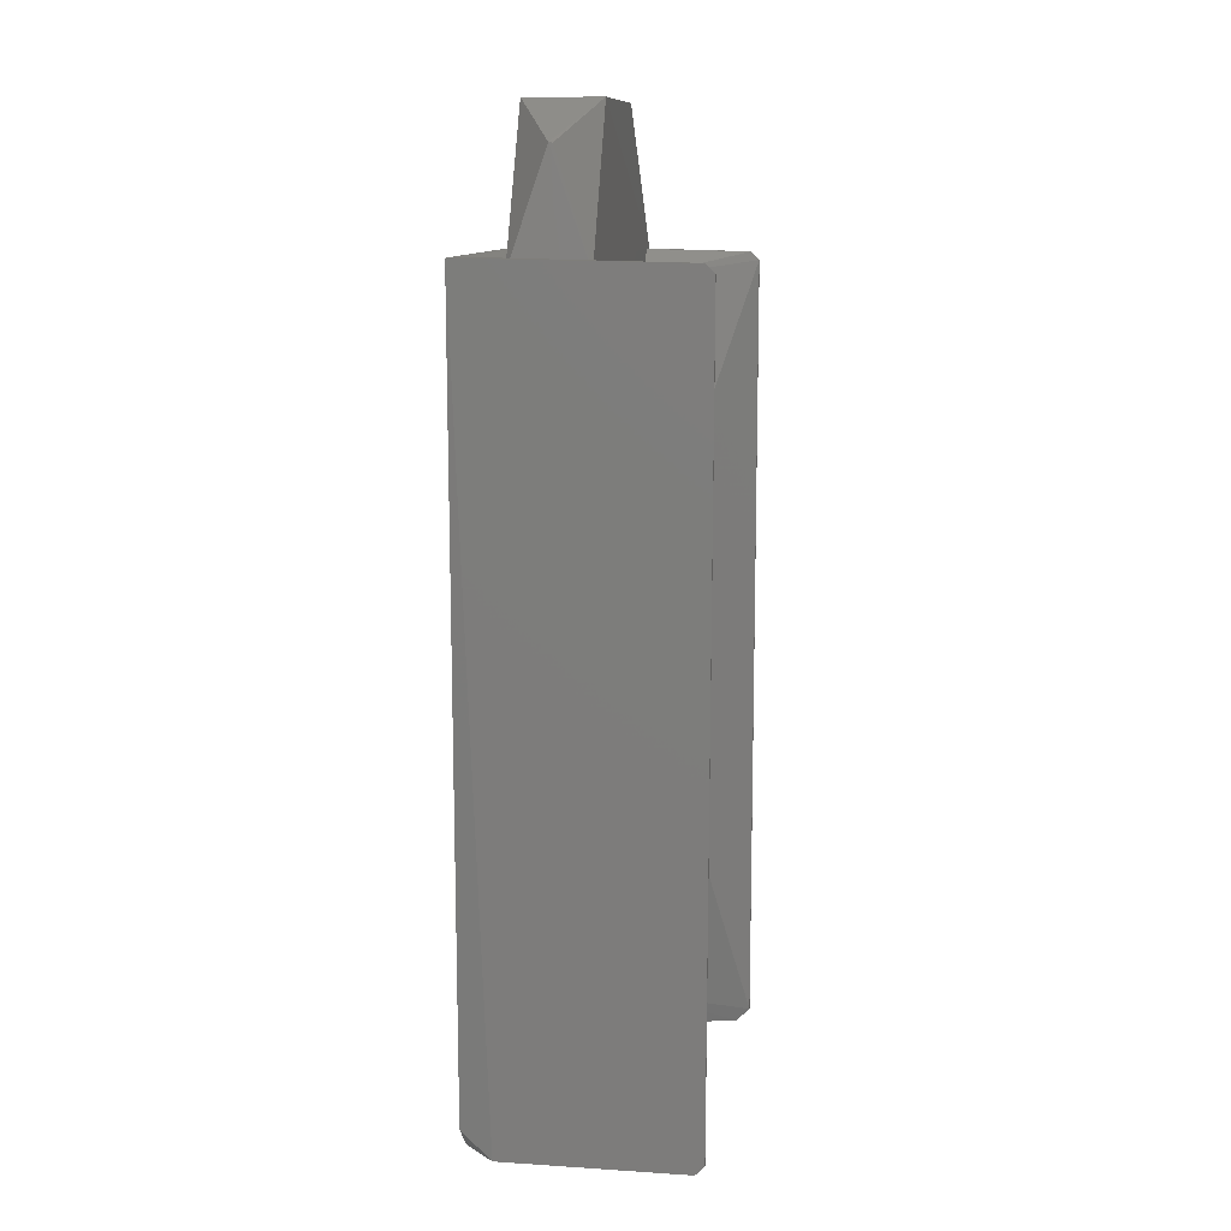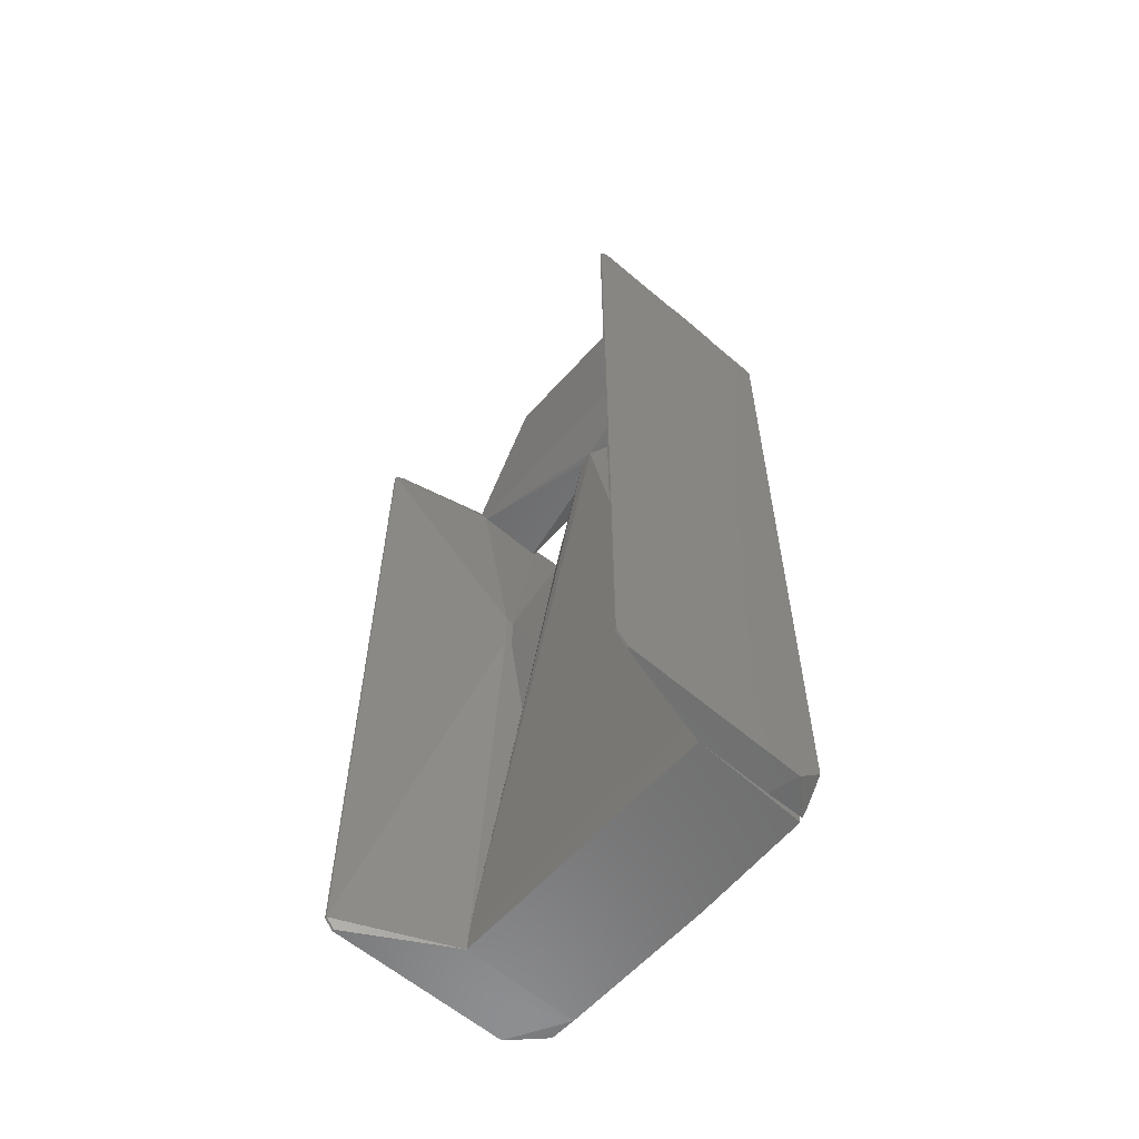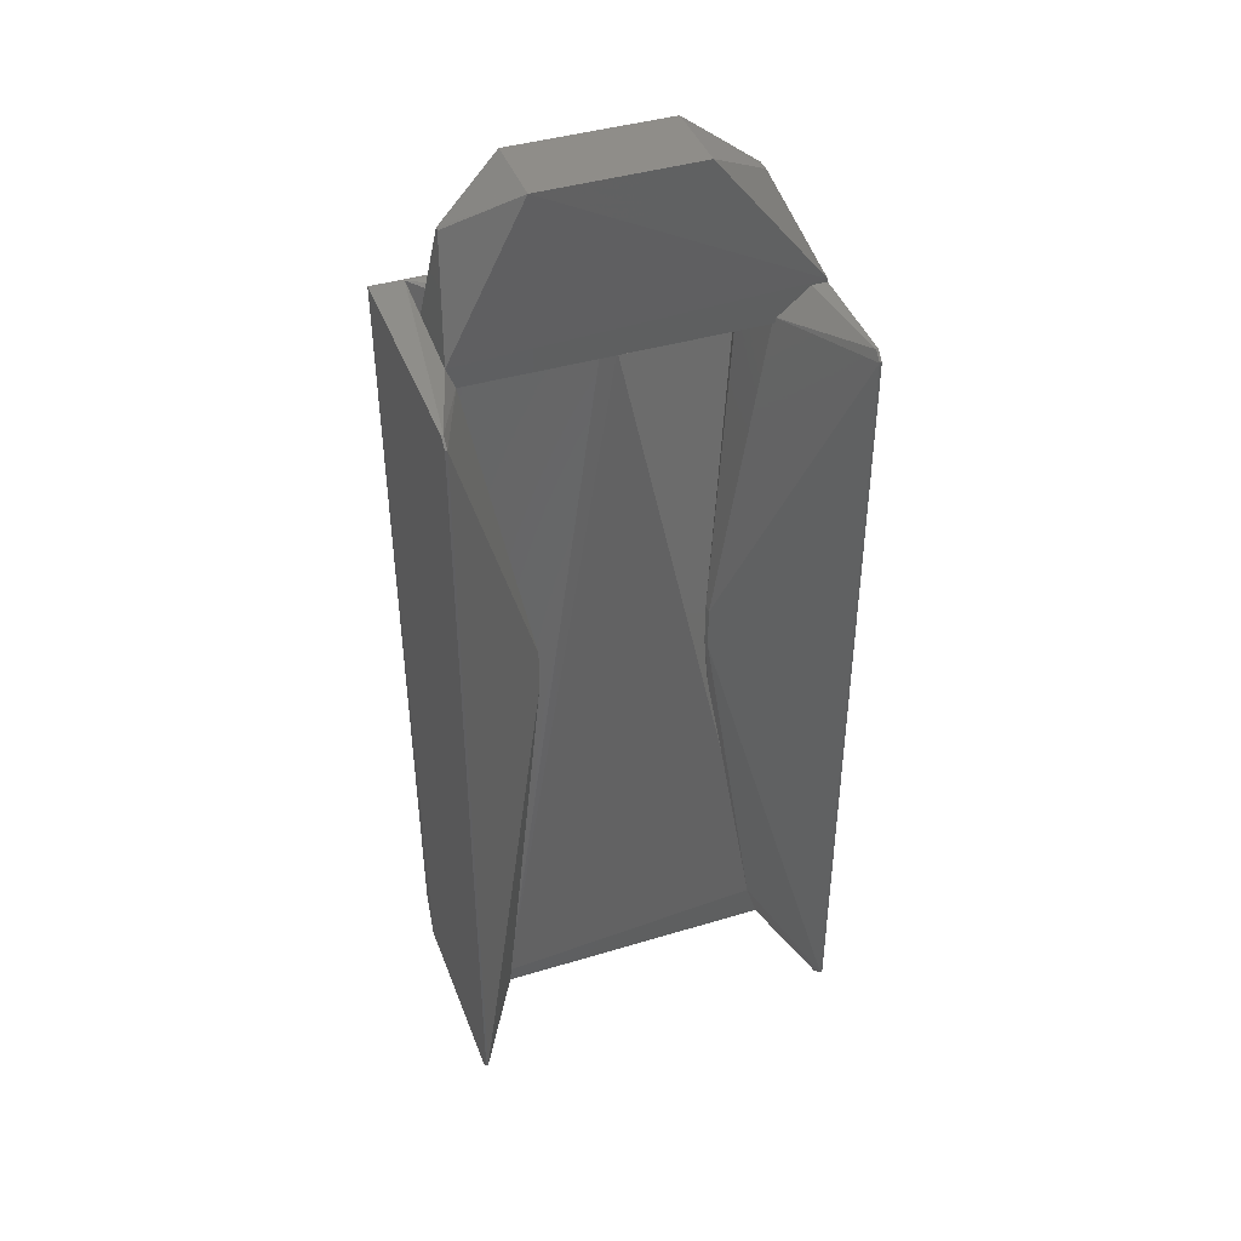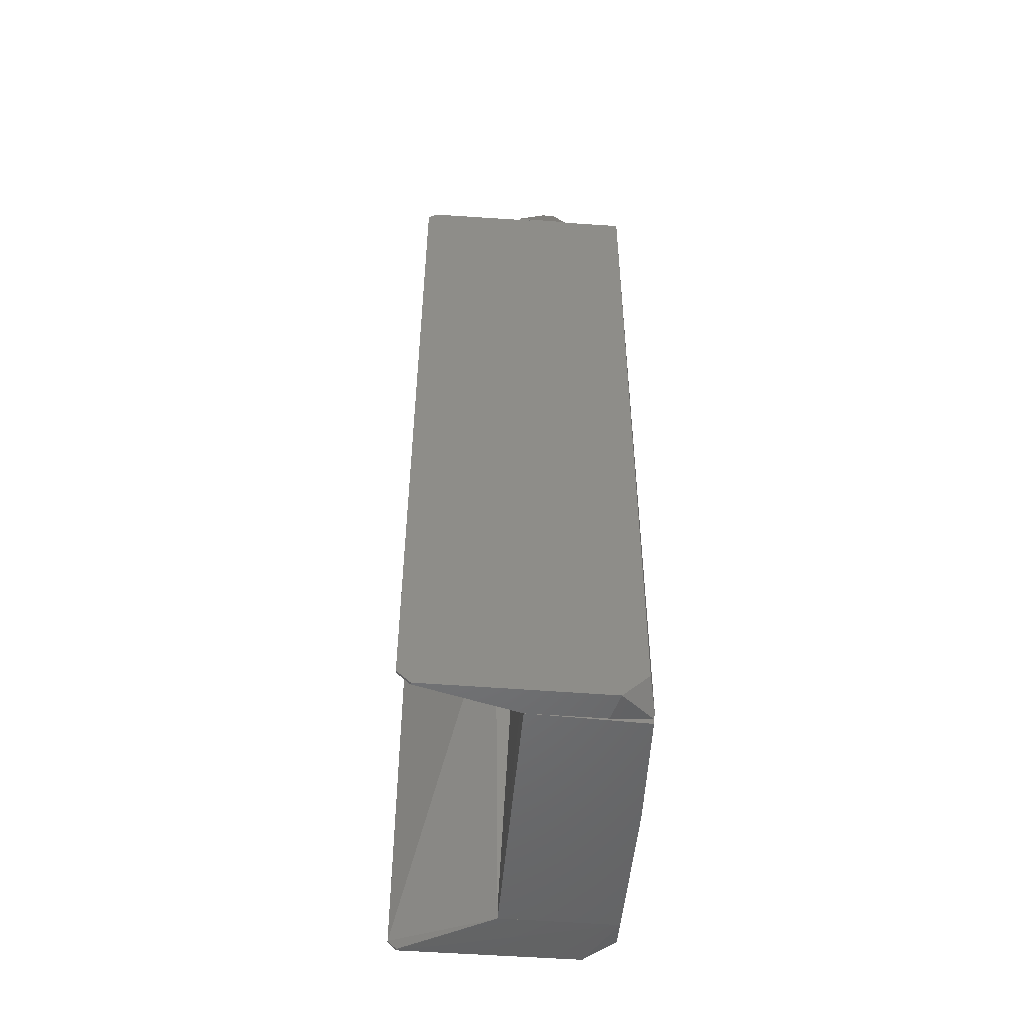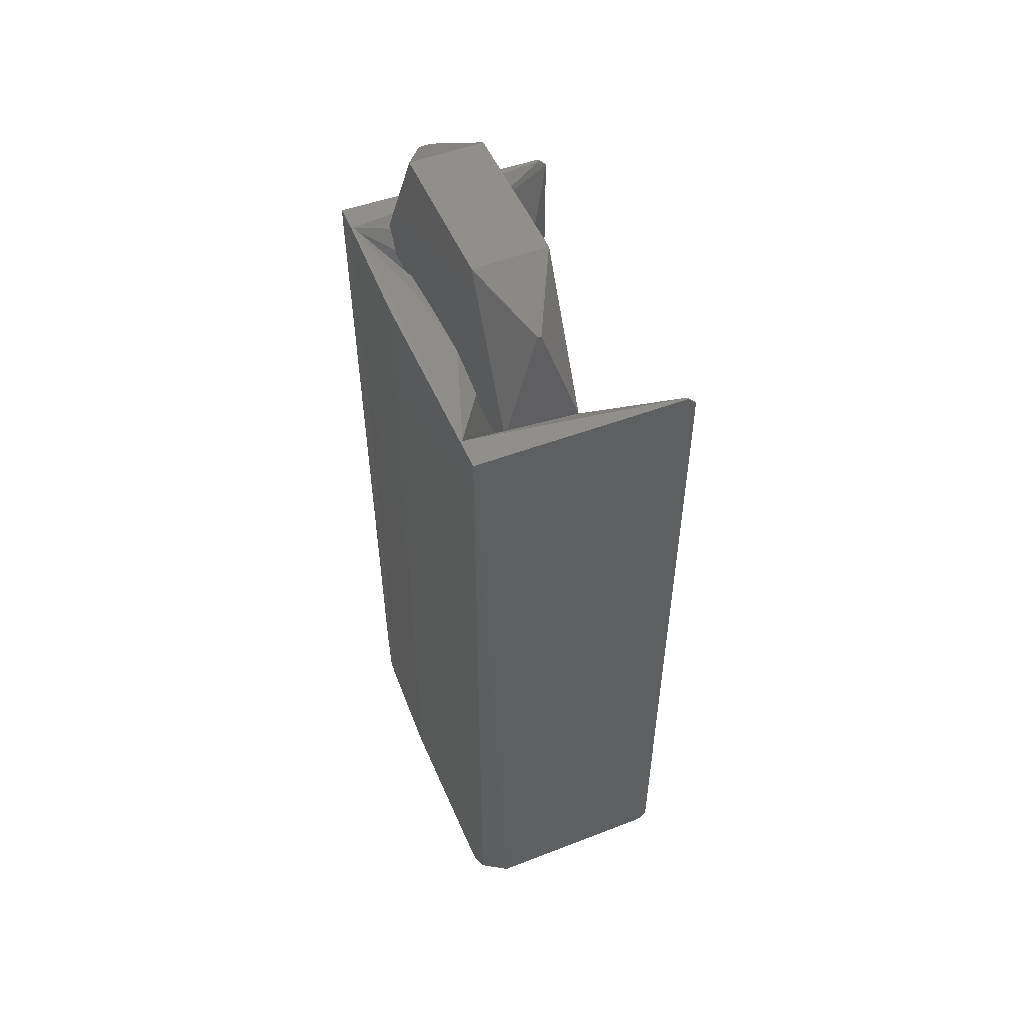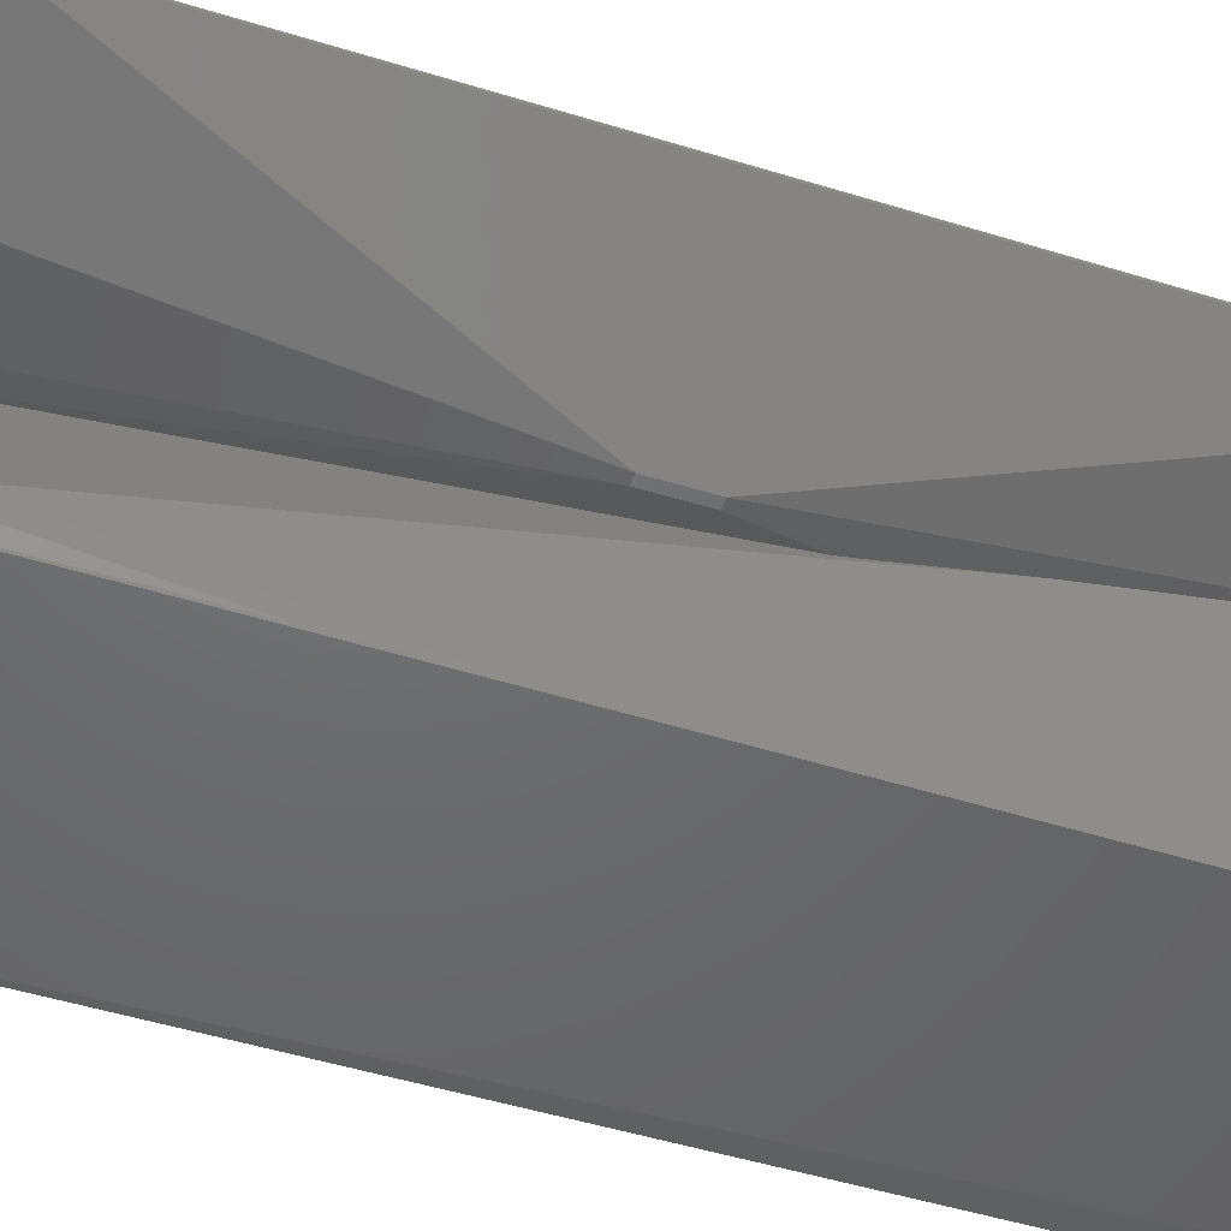
<metadata>
{"format":"stl","ext":"stl","renderer":"f3d","projection":"perspective","resolution":1024,"background":"white","views":[{"elev":11.5,"azim":8.4,"up":"+Z"},{"elev":-59.8,"azim":138.5,"up":"+Z"},{"elev":41.9,"azim":70.0,"up":"+Z"},{"elev":-51.1,"azim":175.1,"up":"+Z"},{"elev":51.5,"azim":-22.9,"up":"+Z"},{"elev":-48.3,"azim":70.7,"up":"+Y"}]}
</metadata>
<code>
# stl→obj: 81 verts, 166 faces
v -0.014 0.029 0.081
v 0.014 -0.029 0.081
v 0.014 0.029 0.081
v 0.002288 0.0515 0.06694
v 0.0152 0.069 0.031
v 0.0152 0.069 0.01824
v -0.005158 0.069 0.01824
v -0.014 0.05821 0.01824
v -0.014 -0.05713 0.01824
v -0.003239 0.00234 0.01145
v -0.014 -0.029 0.081
v -0.005158 0.069 0.031
v 0.014 -0.05713 0.026
v 0.014 -0.05713 0.01824
v 0.0008456 0.00391 0.01146
v -0.002496 -0.003126 0.01146
v -0.002335 0.0515 0.06688
v -0.014 0.05821 0.026
v -0.0005693 -0.0533 0.06639
v -0.001035 0.003855 0.01147
v 0.003174 0.002415 0.01146
v 0.0008667 -0.0533 0.06622
v -0.014 -0.05713 0.026
v 0.002473 -0.003143 0.01146
v 0.05315 0.069 0.02905
v 0.0562 0.069 -0.266
v -0.0168 0.069 -0.271
v 0.0562 0.069 0.026
v 0.0562 0.0682 0.026
v 0.017 0.0315 -0.097
v 0.014 0.05143 0.02
v 0.017 0.0315 -0.113
v 0.014 0.0315 -0.097
v 0.05315 0.0682 0.02905
v -0.0288 0.069 0.031
v 0.0562 0.0682 -0.266
v -0.0288 0.05821 0.031
v -0.0288 0.05805 -0.2699
v 0.0512 0.069 -0.271
v 0.014 0.0315 -0.113
v 0.014 0.054 -0.2565
v -0.02669 0.069 -0.2611
v -0.014 0.05143 0.02
v -0.028 0.05821 0.031
v 0.014 0.05821 -0.271
v -0.014 0.054 -0.2565
v -0.0288 0.05975 -0.2682
v -0.014 0.05821 -0.271
v 0.0512 0.0682 -0.271
v 0.05394 -0.0682 0.02646
v 0.05055 -0.0682 0.02985
v 0.05394 -0.069 0.02646
v 0.0531 -0.0682 -0.2673
v -0.0306 -0.069 0.031
v -0.0306 -0.04695 -0.271
v -0.0306 -0.06769 -0.2603
v -0.01911 -0.069 -0.2705
v 0.014 -0.054 0.01824
v 0.017 -0.0315 -0.097
v 0.017 -0.0315 -0.113
v 0.014 -0.04695 -0.271
v 0.05055 -0.069 0.02985
v -0.0306 -0.04695 -0.06657
v -0.0306 -0.05751 -0.2705
v 0.04971 -0.069 -0.2707
v -0.0298 -0.05713 0.031
v 0.014 -0.0315 -0.097
v 0.04971 -0.0682 -0.2707
v 0.0531 -0.069 -0.2673
v -0.0306 -0.05713 0.031
v 0.014 -0.0315 -0.113
v -0.014 -0.054 0.01824
v -0.0306 0.012 0.031
v -0.0288 0.057 -0.271
v 0.014 0.05821 -0.2565
v -0.014 -0.01303 0.026
v -0.0306 0.012 -0.271
v 0.014 -0.04695 -0.265
v -0.01533 0.01 0.026
v -0.0306 -0.05713 -0.2464
v -0.0298 -0.05713 -0.2464
f 1 2 3
f 4 1 3
f 5 3 2
f 5 4 3
f 5 6 7
f 8 9 1
f 8 10 9
f 8 7 10
f 11 2 1
f 11 1 9
f 12 7 8
f 12 5 7
f 12 4 5
f 13 5 2
f 13 14 6
f 13 6 5
f 15 7 6
f 16 14 9
f 16 9 10
f 17 12 1
f 17 1 4
f 17 4 12
f 18 12 8
f 18 8 1
f 18 1 12
f 19 2 11
f 20 15 10
f 20 10 7
f 20 7 15
f 21 15 6
f 21 6 14
f 22 19 13
f 22 13 2
f 22 2 19
f 23 19 11
f 23 11 9
f 23 13 19
f 23 9 14
f 23 14 13
f 24 21 14
f 24 14 16
f 24 15 21
f 24 16 10
f 24 10 15
f 25 26 27
f 28 29 26
f 28 26 25
f 30 29 31
f 30 32 29
f 30 33 32
f 34 31 29
f 34 28 25
f 34 29 28
f 35 25 27
f 36 26 29
f 36 29 32
f 37 38 33
f 37 35 38
f 39 27 26
f 39 26 36
f 40 32 33
f 40 33 38
f 41 36 32
f 41 32 40
f 42 35 27
f 43 37 33
f 43 30 31
f 43 33 30
f 44 31 34
f 44 35 37
f 44 34 25
f 44 25 35
f 44 43 31
f 44 37 43
f 45 27 39
f 46 41 40
f 46 40 38
f 46 45 41
f 47 38 35
f 47 35 42
f 47 42 27
f 47 27 38
f 48 38 27
f 48 27 45
f 48 46 38
f 48 45 46
f 49 45 39
f 49 39 36
f 49 36 41
f 49 41 45
f 50 51 52
f 50 52 53
f 54 55 56
f 57 54 56
f 57 52 54
f 58 50 59
f 58 51 50
f 60 50 53
f 60 59 50
f 60 53 61
f 60 61 55
f 62 54 52
f 62 52 51
f 63 55 54
f 64 57 56
f 64 56 55
f 64 55 57
f 65 52 57
f 65 57 55
f 65 55 61
f 66 62 51
f 66 54 62
f 67 59 60
f 67 55 63
f 67 58 59
f 68 65 61
f 68 61 53
f 68 53 65
f 69 65 53
f 69 53 52
f 69 52 65
f 13 66 51
f 13 51 58
f 13 58 66
f 70 63 54
f 70 54 66
f 70 67 63
f 70 66 58
f 71 67 60
f 71 60 55
f 71 55 67
f 72 70 58
f 72 58 67
f 72 67 70
f 73 70 44
f 61 74 45
f 75 45 44
f 75 44 21
f 75 61 45
f 76 24 21
f 37 73 44
f 37 44 45
f 37 45 74
f 77 70 73
f 77 74 61
f 77 37 74
f 77 73 37
f 66 24 76
f 66 76 44
f 66 44 70
f 78 21 24
f 78 66 61
f 78 24 66
f 78 75 21
f 78 61 75
f 79 76 21
f 79 21 44
f 79 44 76
f 80 70 77
f 80 66 70
f 55 80 77
f 55 77 61
f 55 61 80
f 81 80 61
f 81 61 66
f 81 66 80

</code>
